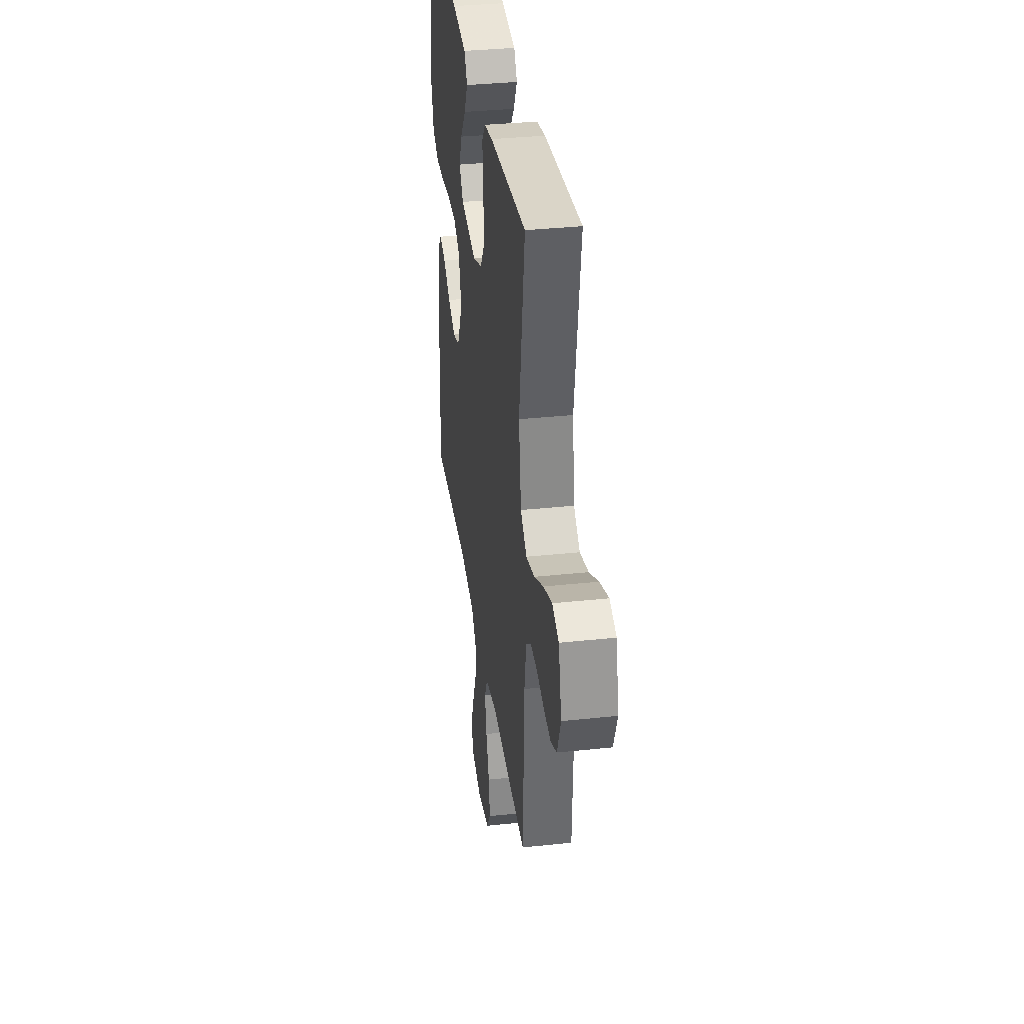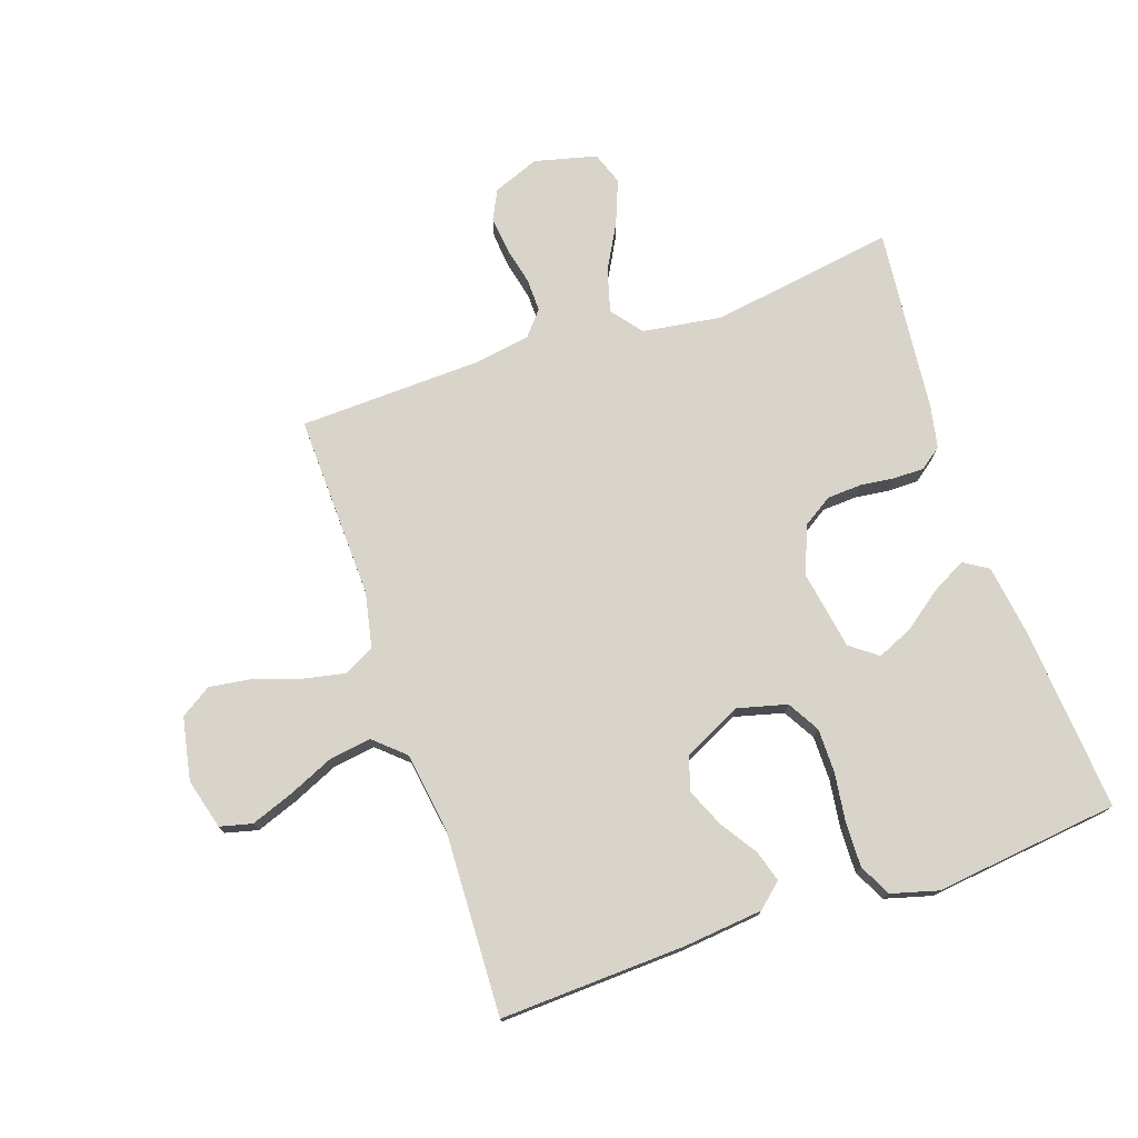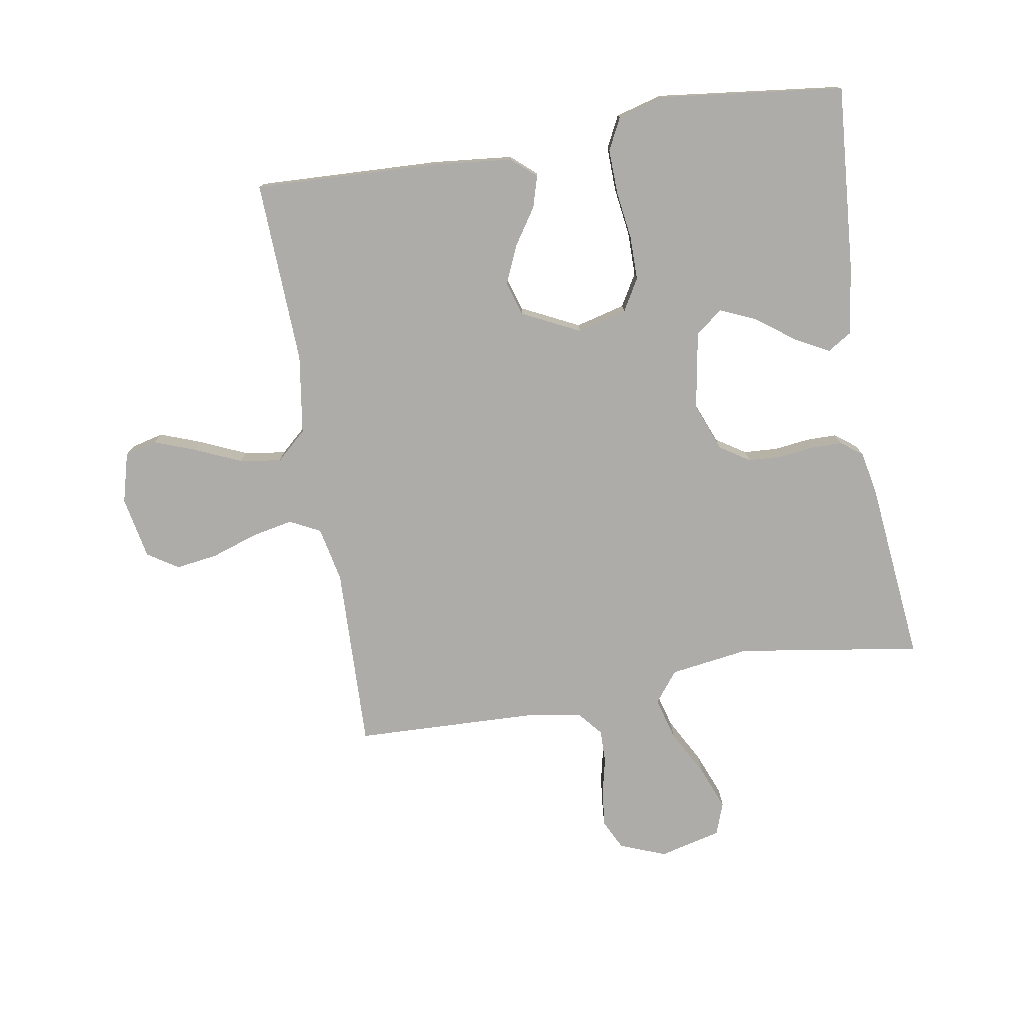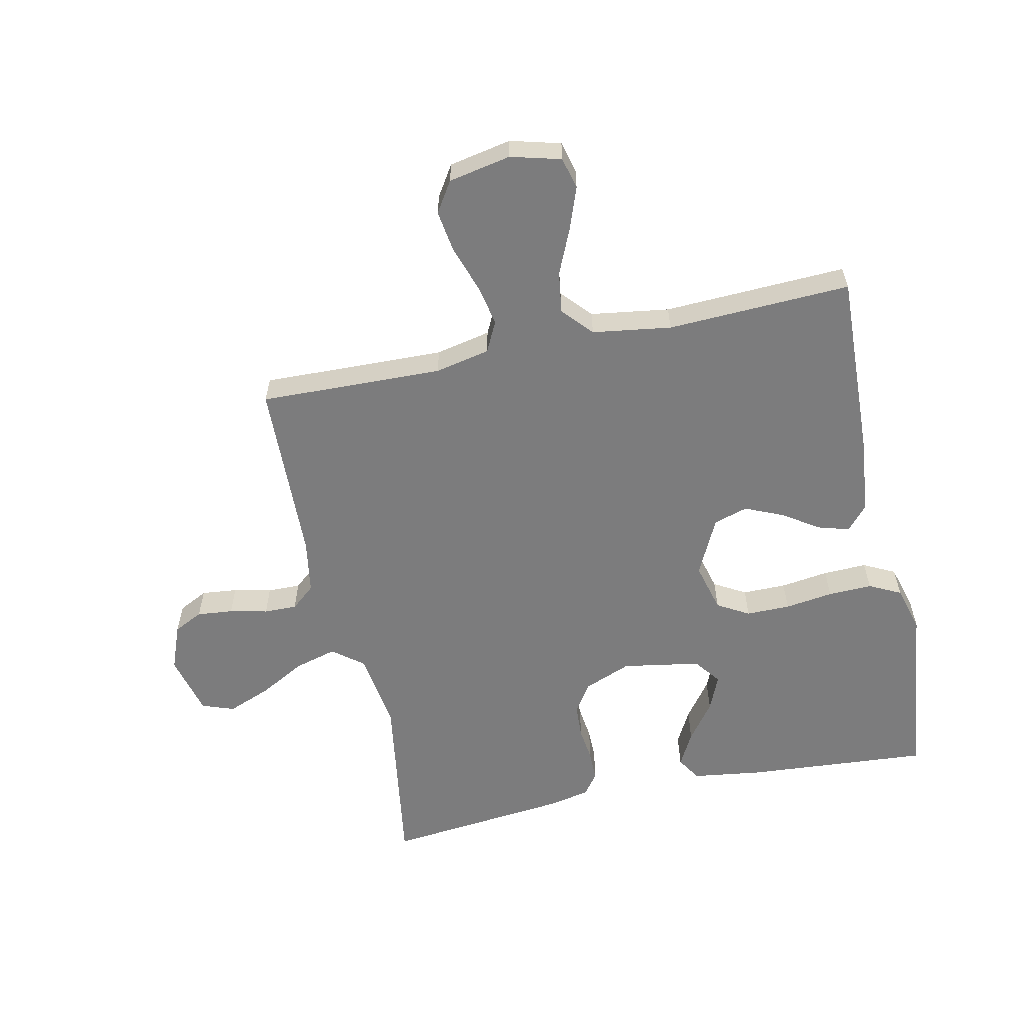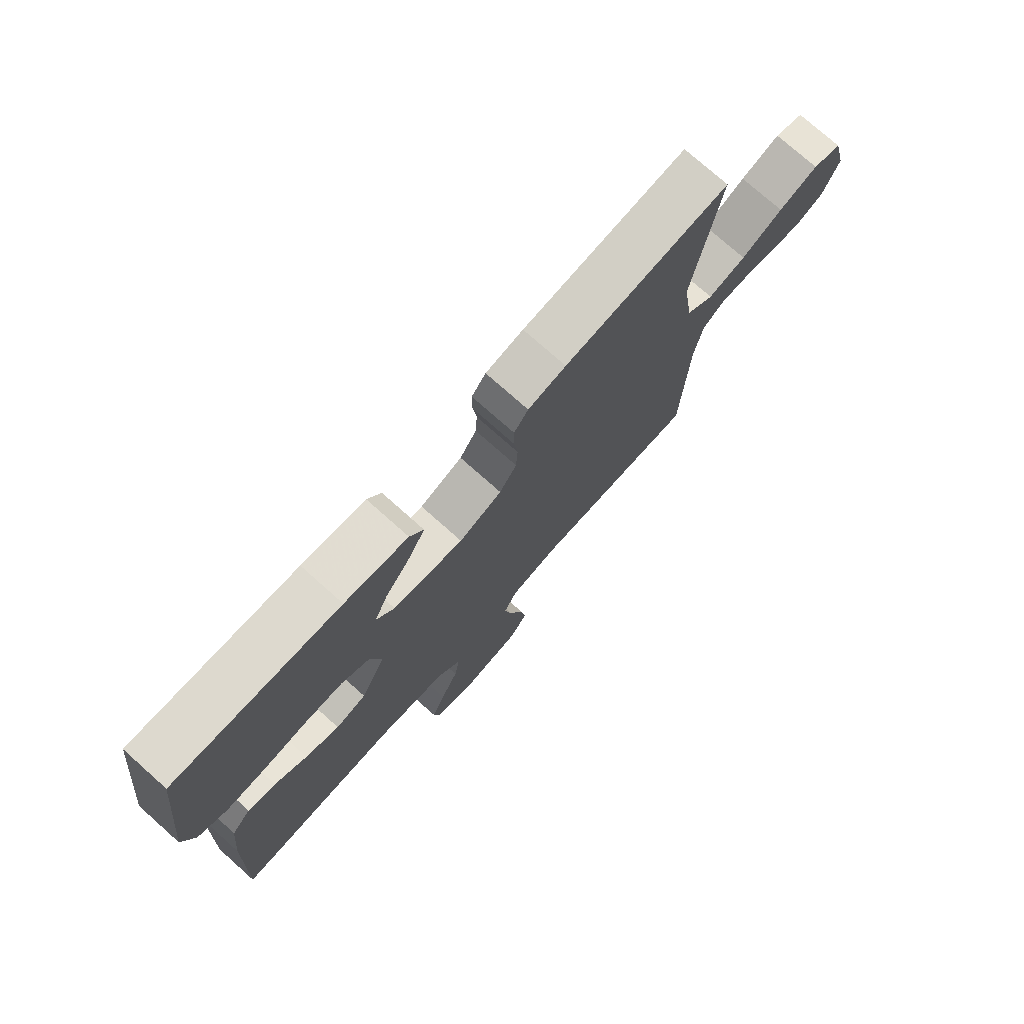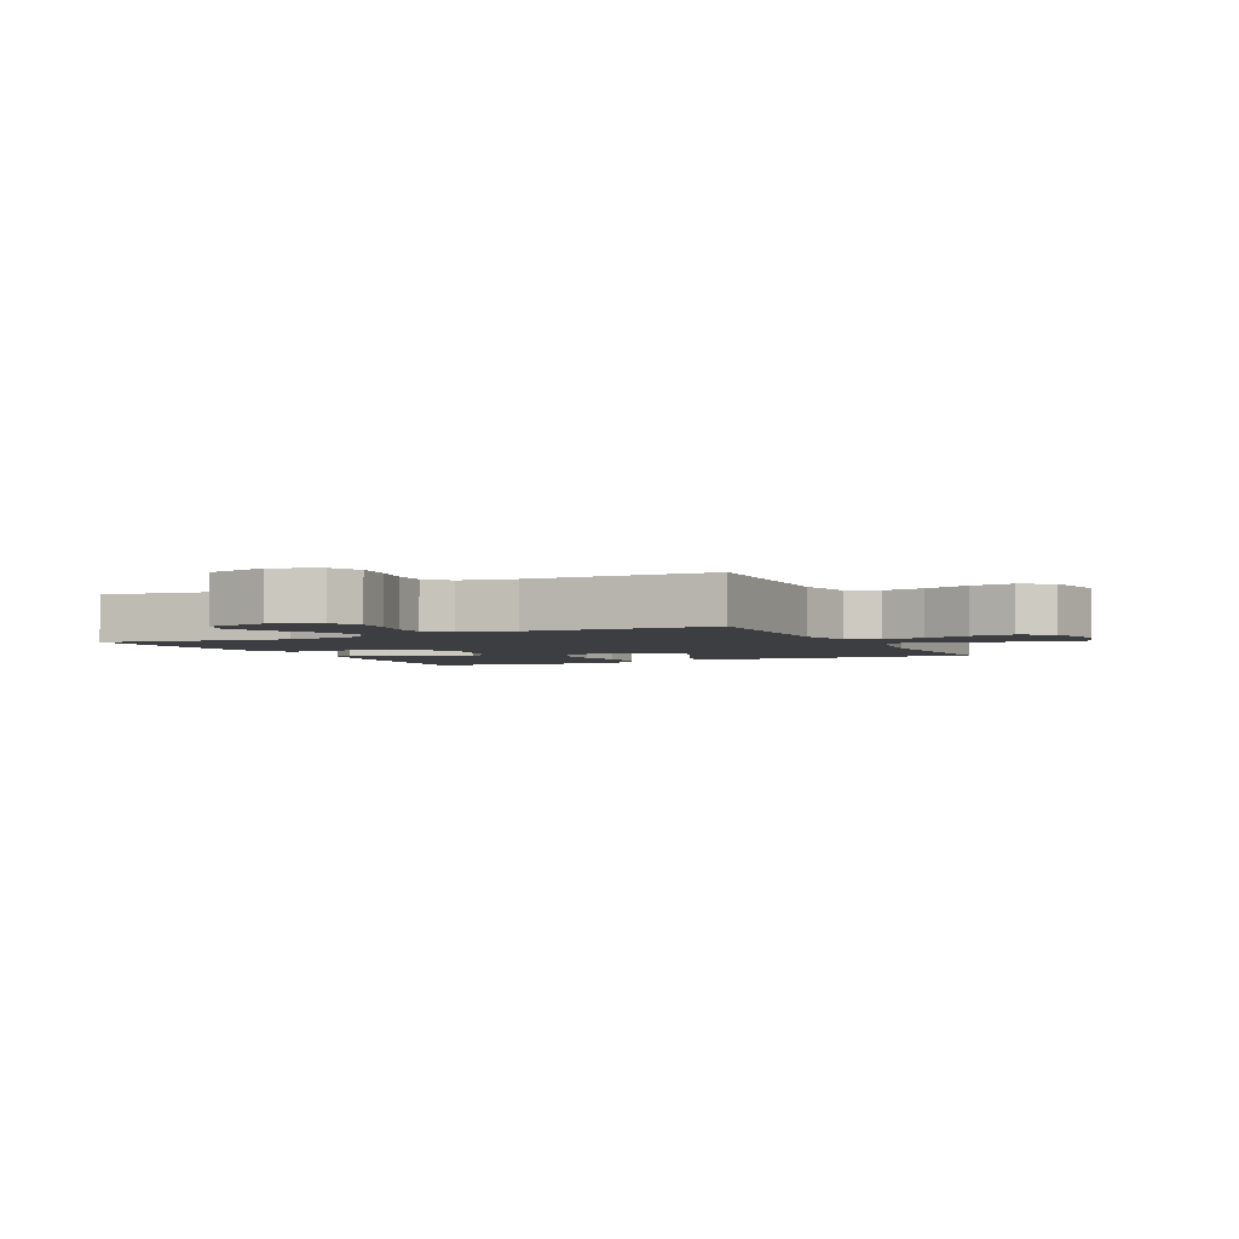
<metadata>
{"format":"obj","ext":"obj","renderer":"f3d","projection":"perspective","resolution":1024,"background":"white","views":[{"elev":35.5,"azim":82.0,"up":"+Z"},{"elev":75.3,"azim":-108.9,"up":"+Y"},{"elev":-76.8,"azim":-80.5,"up":"+Y"},{"elev":-58.8,"azim":-167.8,"up":"+Y"},{"elev":75.7,"azim":-48.3,"up":"+Z"},{"elev":-3.2,"azim":115.9,"up":"+Y"}]}
</metadata>
<code>
v 0.5 0.07 -0.5
v 0.2 0.07 -0.491
v 0.11 0.07 -0.51
v 0.085 0.07 -0.56
v 0.099 0.07 -0.628
v 0.124 0.07 -0.702
v 0.134 0.07 -0.771
v 0.102 0.07 -0.821
v 0 0.07 -0.841
v -0.082 0.07 -0.819
v -0.095 0.07 -0.767
v -0.07 0.07 -0.699
v -0.037 0.07 -0.624
v -0.027 0.07 -0.556
v -0.071 0.07 -0.507
v -0.2 0.07 -0.488
v -0.5 0.07 -0.5
v -0.488 0.07 -0.2
v -0.475 0.07 -0.07
v -0.44 0.07 -0.03
v -0.389 0.07 -0.045
v -0.33 0.07 -0.084
v -0.268 0.07 -0.111
v -0.212 0.07 -0.094
v -0.166 0.07 0
v -0.187 0.07 0.081
v -0.239 0.07 0.111
v -0.311 0.07 0.111
v -0.39 0.07 0.1
v -0.462 0.07 0.098
v -0.514 0.07 0.124
v -0.535 0.07 0.2
v -0.5 0.07 0.5
v -0.2 0.07 0.477
v -0.085 0.07 0.461
v -0.06 0.07 0.421
v -0.09 0.07 0.365
v -0.136 0.07 0.303
v -0.161 0.07 0.245
v -0.128 0.07 0.201
v 0 0.07 0.179
v 0.078 0.07 0.21
v 0.109 0.07 0.258
v 0.112 0.07 0.314
v 0.105 0.07 0.37
v 0.105 0.07 0.42
v 0.131 0.07 0.455
v 0.2 0.07 0.469
v 0.5 0.07 0.5
v 0.454 0.07 0.2
v 0.473 0.07 0.071
v 0.523 0.07 0.032
v 0.592 0.07 0.051
v 0.667 0.07 0.092
v 0.738 0.07 0.12
v 0.791 0.07 0.101
v 0.816 0.07 0
v 0.787 0.07 -0.075
v 0.739 0.07 -0.099
v 0.68 0.07 -0.093
v 0.618 0.07 -0.079
v 0.564 0.07 -0.078
v 0.525 0.07 -0.111
v 0.51 0.07 -0.2
v 0.5 0 -0.5
v 0.2 0 -0.491
v 0.11 0 -0.51
v 0.085 0 -0.56
v 0.099 0 -0.628
v 0.124 0 -0.702
v 0.134 0 -0.771
v 0.102 0 -0.821
v 0 0 -0.841
v -0.082 0 -0.819
v -0.095 0 -0.767
v -0.07 0 -0.699
v -0.037 0 -0.624
v -0.027 0 -0.556
v -0.071 0 -0.507
v -0.2 0 -0.488
v -0.5 0 -0.5
v -0.488 0 -0.2
v -0.475 0 -0.07
v -0.44 0 -0.03
v -0.389 0 -0.045
v -0.33 0 -0.084
v -0.268 0 -0.111
v -0.212 0 -0.094
v -0.166 0 0
v -0.187 0 0.081
v -0.239 0 0.111
v -0.311 0 0.111
v -0.39 0 0.1
v -0.462 0 0.098
v -0.514 0 0.124
v -0.535 0 0.2
v -0.5 0 0.5
v -0.2 0 0.477
v -0.085 0 0.461
v -0.06 0 0.421
v -0.09 0 0.365
v -0.136 0 0.303
v -0.161 0 0.245
v -0.128 0 0.201
v 0 0 0.179
v 0.078 0 0.21
v 0.109 0 0.258
v 0.112 0 0.314
v 0.105 0 0.37
v 0.105 0 0.42
v 0.131 0 0.455
v 0.2 0 0.469
v 0.5 0 0.5
v 0.454 0 0.2
v 0.473 0 0.071
v 0.523 0 0.032
v 0.592 0 0.051
v 0.667 0 0.092
v 0.738 0 0.12
v 0.791 0 0.101
v 0.816 0 0
v 0.787 0 -0.075
v 0.739 0 -0.099
v 0.68 0 -0.093
v 0.618 0 -0.079
v 0.564 0 -0.078
v 0.525 0 -0.111
v 0.51 0 -0.2
f 58 59 60 61
f 58 61 62
f 57 58 62
f 56 57 62
f 53 54 55 56
f 52 53 56 62
f 51 52 62 63
f 47 48 49 50
f 47 50 51
f 44 45 46 47
f 43 44 47 51
f 42 43 51 63
f 35 36 37 38
f 35 38 39
f 34 35 39
f 33 34 39
f 32 33 39 40
f 28 29 30 31
f 27 28 31 32
f 19 20 21 22
f 19 22 23
f 16 17 18 19
f 15 16 19 23
f 14 15 23 24
f 10 11 12 13
f 8 9 10 13
f 8 13 14
f 5 6 7 8
f 4 5 8 14
f 3 4 14 24
f 64 1 2
f 41 42 63 64
f 27 32 40 41
f 26 27 41 64
f 25 26 64 2
f 2 3 24 25
f 125 124 123 122
f 126 125 122
f 126 122 121
f 126 121 120
f 120 119 118 117
f 126 120 117 116
f 127 126 116 115
f 114 113 112 111
f 115 114 111
f 111 110 109 108
f 115 111 108 107
f 127 115 107 106
f 102 101 100 99
f 103 102 99
f 103 99 98
f 103 98 97
f 104 103 97 96
f 95 94 93 92
f 96 95 92 91
f 86 85 84 83
f 87 86 83
f 83 82 81 80
f 87 83 80 79
f 88 87 79 78
f 77 76 75 74
f 77 74 73 72
f 78 77 72
f 72 71 70 69
f 78 72 69 68
f 88 78 68 67
f 66 65 128
f 128 127 106 105
f 105 104 96 91
f 128 105 91 90
f 66 128 90 89
f 89 88 67 66
f 1 65 66 2
f 2 66 67 3
f 3 67 68 4
f 4 68 69 5
f 5 69 70 6
f 6 70 71 7
f 7 71 72 8
f 8 72 73 9
f 9 73 74 10
f 10 74 75 11
f 11 75 76 12
f 12 76 77 13
f 13 77 78 14
f 14 78 79 15
f 15 79 80 16
f 16 80 81 17
f 17 81 82 18
f 18 82 83 19
f 19 83 84 20
f 20 84 85 21
f 21 85 86 22
f 22 86 87 23
f 23 87 88 24
f 24 88 89 25
f 25 89 90 26
f 26 90 91 27
f 27 91 92 28
f 28 92 93 29
f 29 93 94 30
f 30 94 95 31
f 31 95 96 32
f 32 96 97 33
f 33 97 98 34
f 34 98 99 35
f 35 99 100 36
f 36 100 101 37
f 37 101 102 38
f 38 102 103 39
f 39 103 104 40
f 40 104 105 41
f 41 105 106 42
f 42 106 107 43
f 43 107 108 44
f 44 108 109 45
f 45 109 110 46
f 46 110 111 47
f 47 111 112 48
f 48 112 113 49
f 49 113 114 50
f 50 114 115 51
f 51 115 116 52
f 52 116 117 53
f 53 117 118 54
f 54 118 119 55
f 55 119 120 56
f 56 120 121 57
f 57 121 122 58
f 58 122 123 59
f 59 123 124 60
f 60 124 125 61
f 61 125 126 62
f 62 126 127 63
f 63 127 128 64
f 64 128 65 1

</code>
